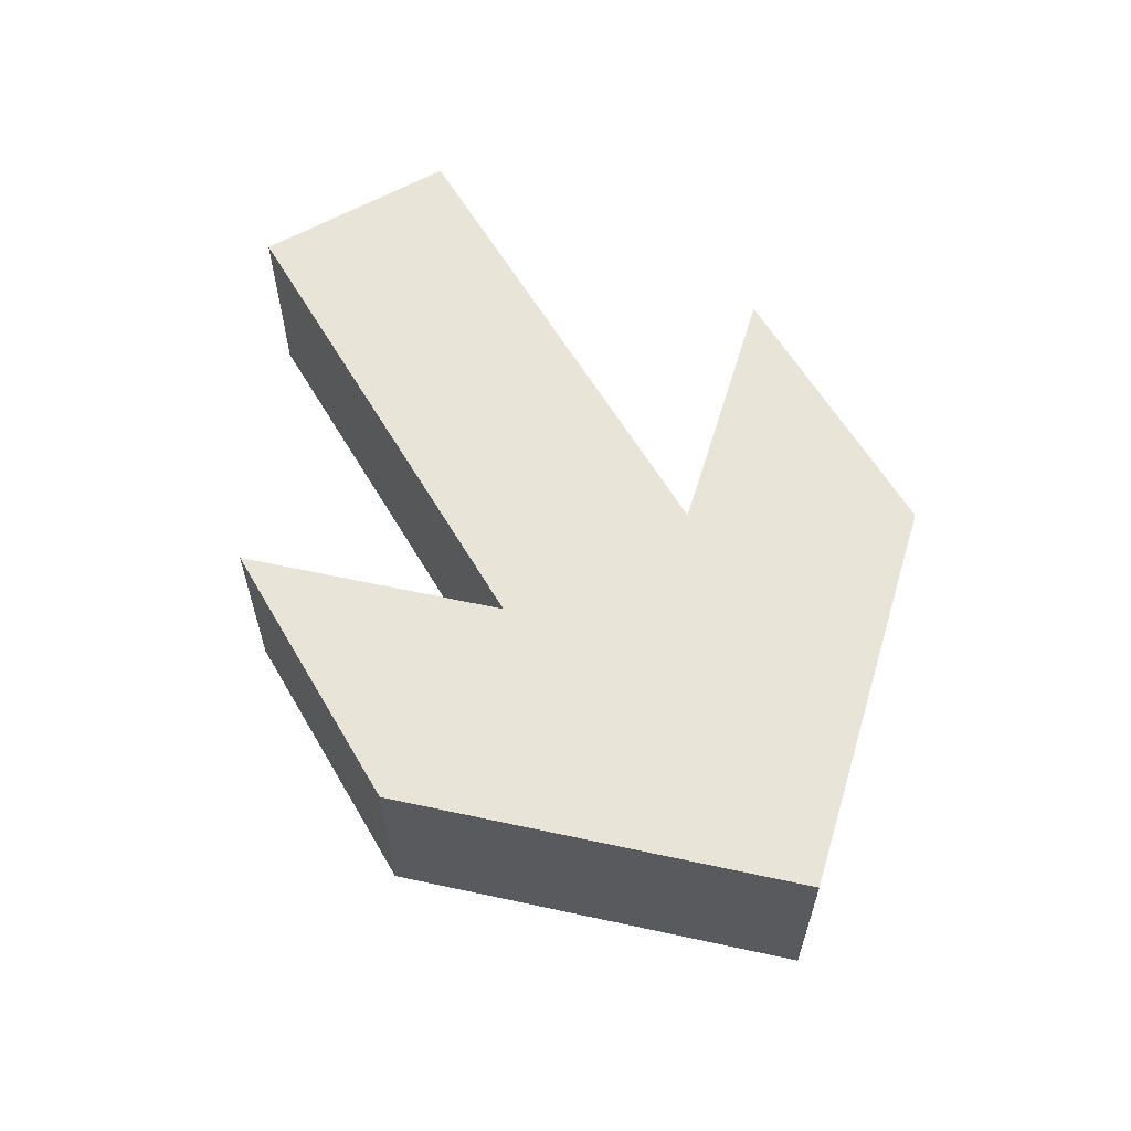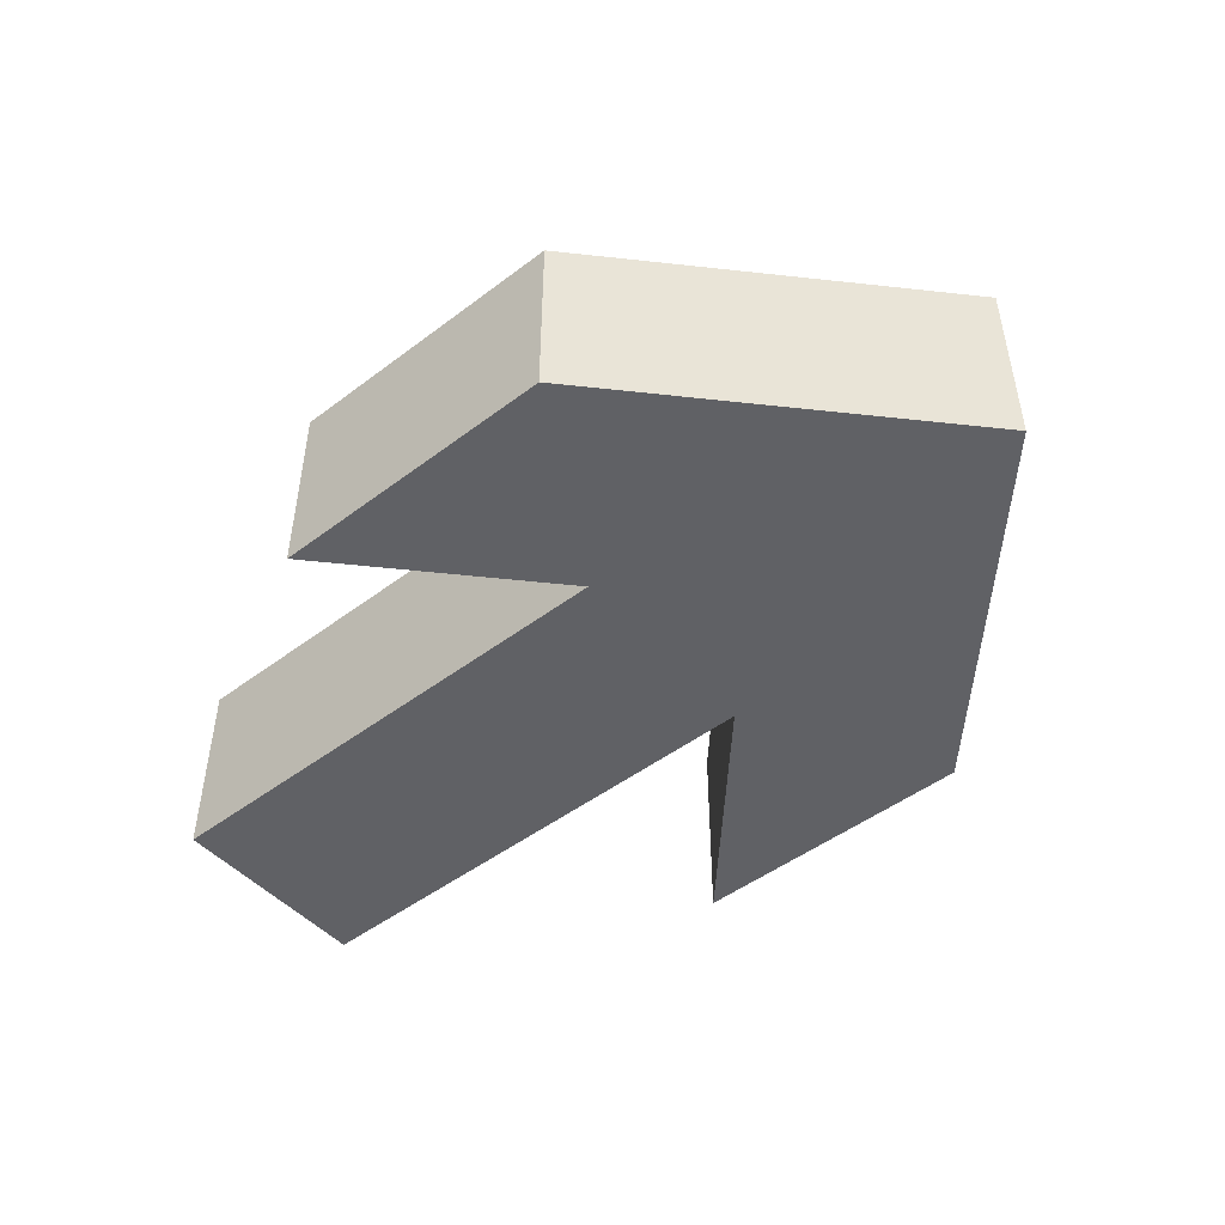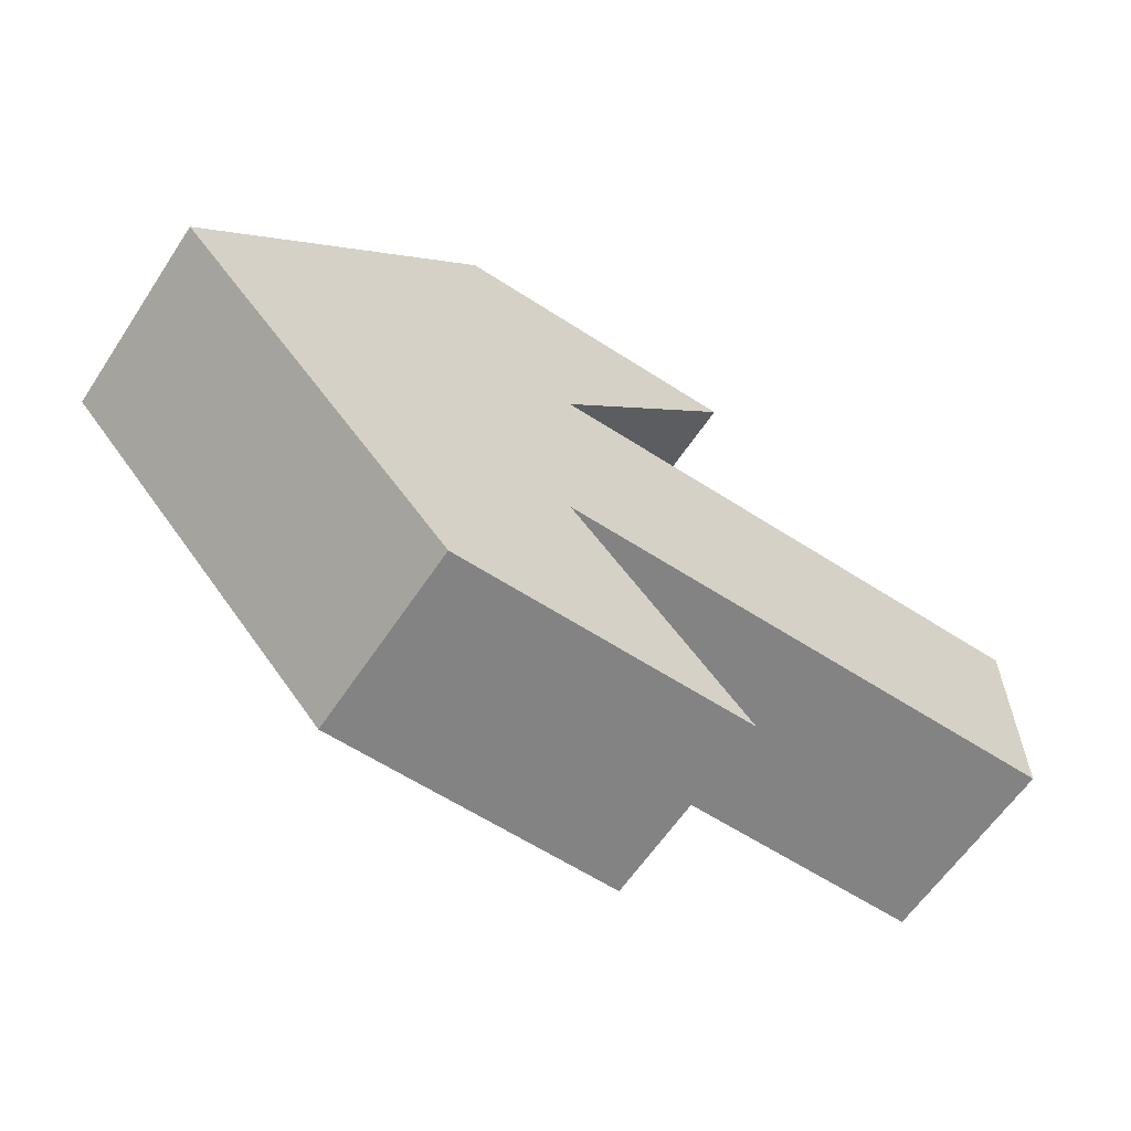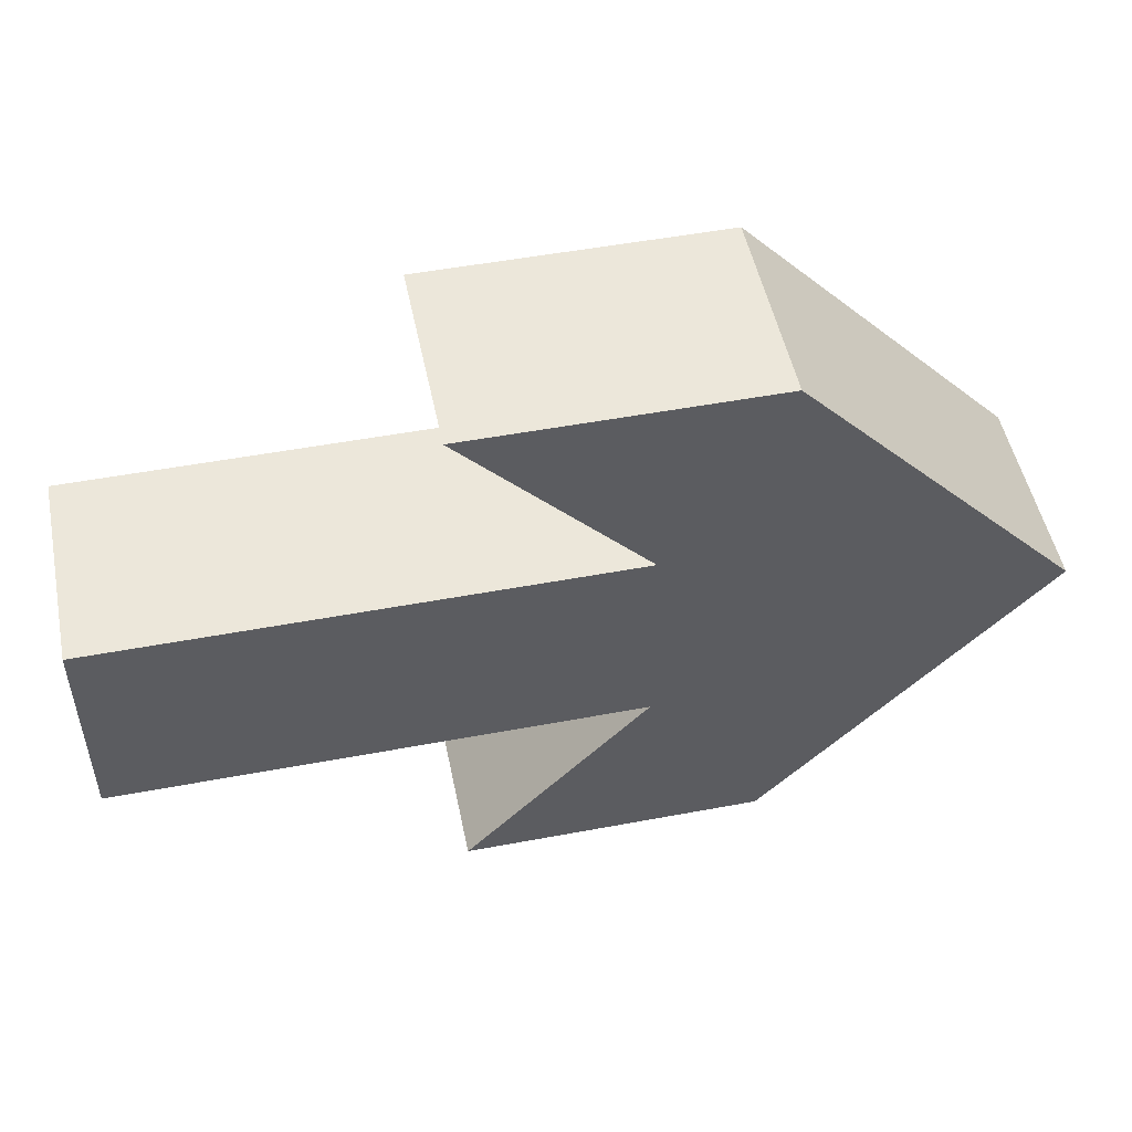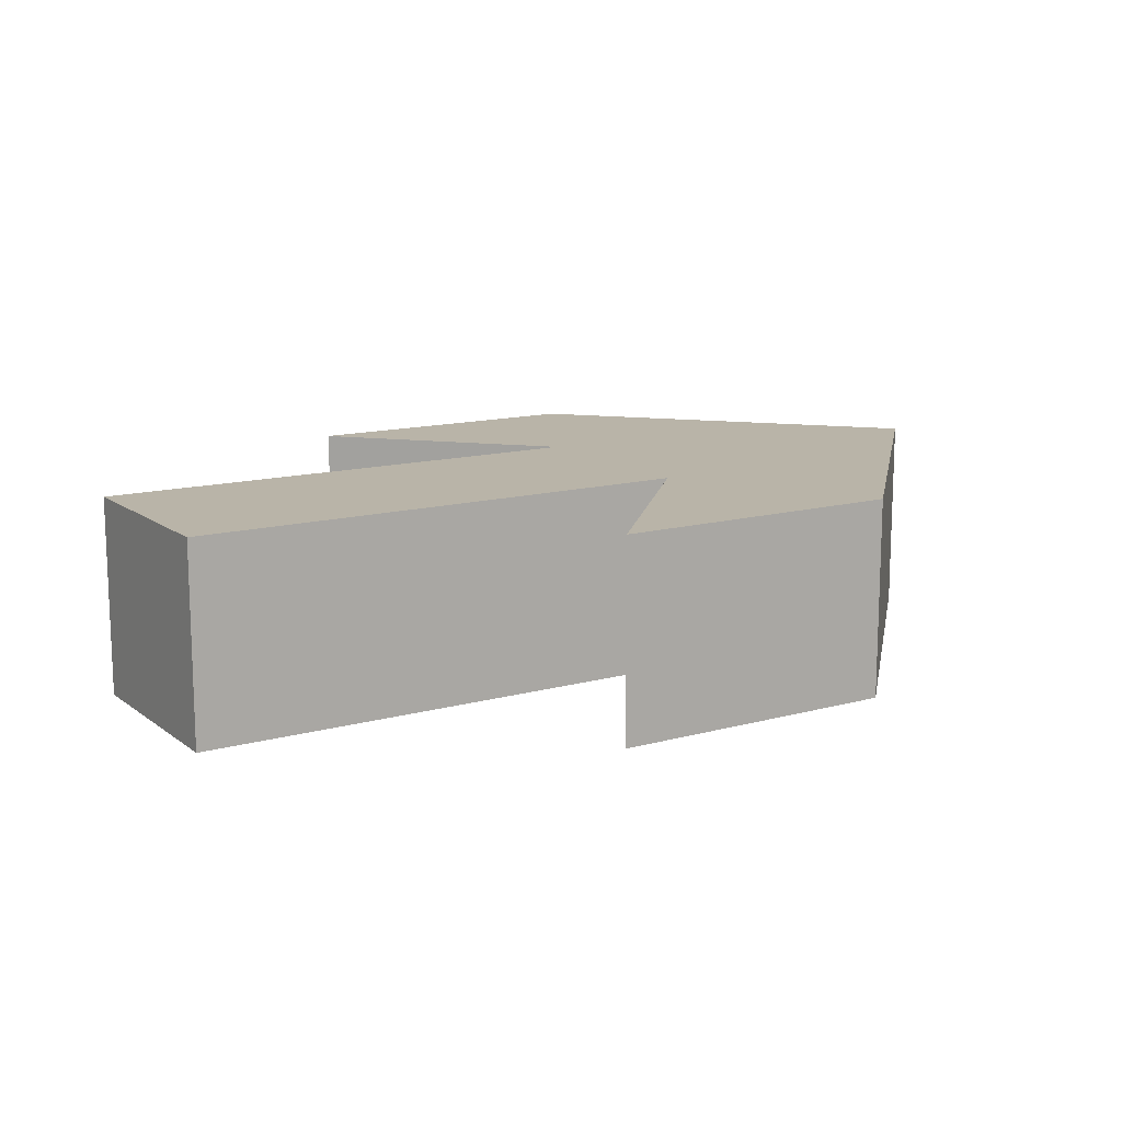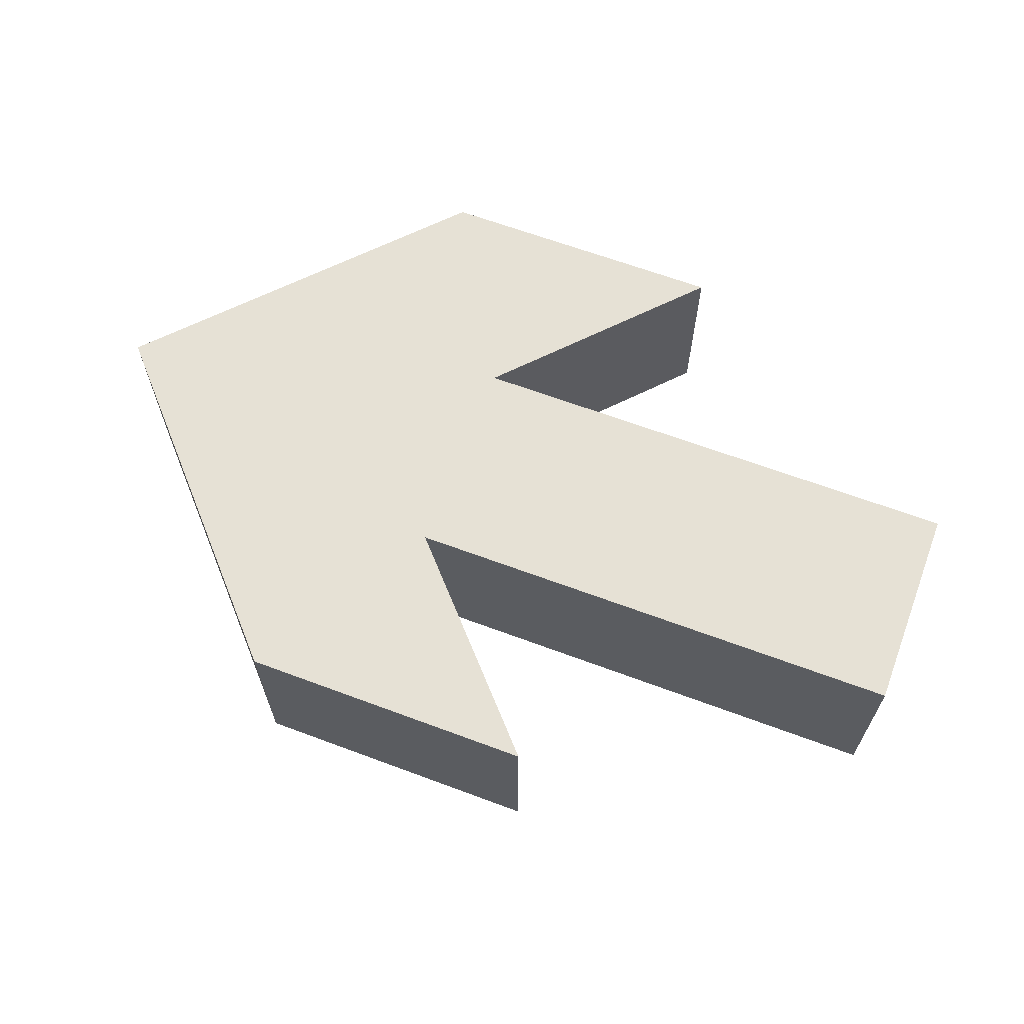
<metadata>
{"format":"obj","ext":"obj","renderer":"f3d","projection":"perspective","resolution":1024,"background":"white","views":[{"elev":60.2,"azim":59.7,"up":"+Z"},{"elev":-48.2,"azim":40.2,"up":"+Z"},{"elev":-61.1,"azim":146.5,"up":"+Y"},{"elev":50.7,"azim":-11.6,"up":"+Y"},{"elev":13.3,"azim":-32.1,"up":"+Z"},{"elev":64.7,"azim":-159.4,"up":"+Z"}]}
</metadata>
<code>
o Arrow_68
v -0.7074 1.404 -0.4636
v -0.7074 -1.404 -0.4636
v -0.7074 1.404 0.4636
v -0.7074 -1.404 0.4636
v 0.6706 1.404 -0.4636
v 0.6706 -1.404 -0.4636
v 0.6706 1.404 0.4636
v 0.6706 -1.404 0.4636
v 0.5912 0 -0.4636
v 0.5912 -0 0.4636
v 1.969 -0 0.4636
v 1.969 0 -0.4636
v 0.1367 -0.4913 -0.4636
v 0.1367 -0.4913 0.4636
v 1.515 -0.4913 0.4636
v 1.515 -0.4913 -0.4636
v 0.1367 0.4913 0.4636
v 1.515 0.4913 0.4636
v 1.515 0.4913 -0.4636
v 0.1367 0.4913 -0.4636
v -2.262 0.4913 -0.4636
v -2.262 0 -0.4636
v -2.262 -0.4913 0.4636
v -2.262 -0 0.4636
v -2.262 -0.4913 -0.4636
v -2.262 0.4913 0.4636
f 13 2 4 14
f 14 4 8 15
f 15 8 6 16
f 16 6 2 13
f 3 7 5 1
f 8 4 2 6
f 19 12 9 20
f 18 11 12 19
f 17 10 11 18
f 17 20 21 26
f 12 16 13 9
f 11 15 16 12
f 10 14 15 11
f 20 9 22 21
f 1 20 17 3
f 3 17 18 7
f 7 18 19 5
f 5 19 20 1
f 21 22 24 26
f 22 25 23 24
f 10 17 26 24
f 14 10 24 23
f 9 13 25 22
f 13 14 23 25

</code>
